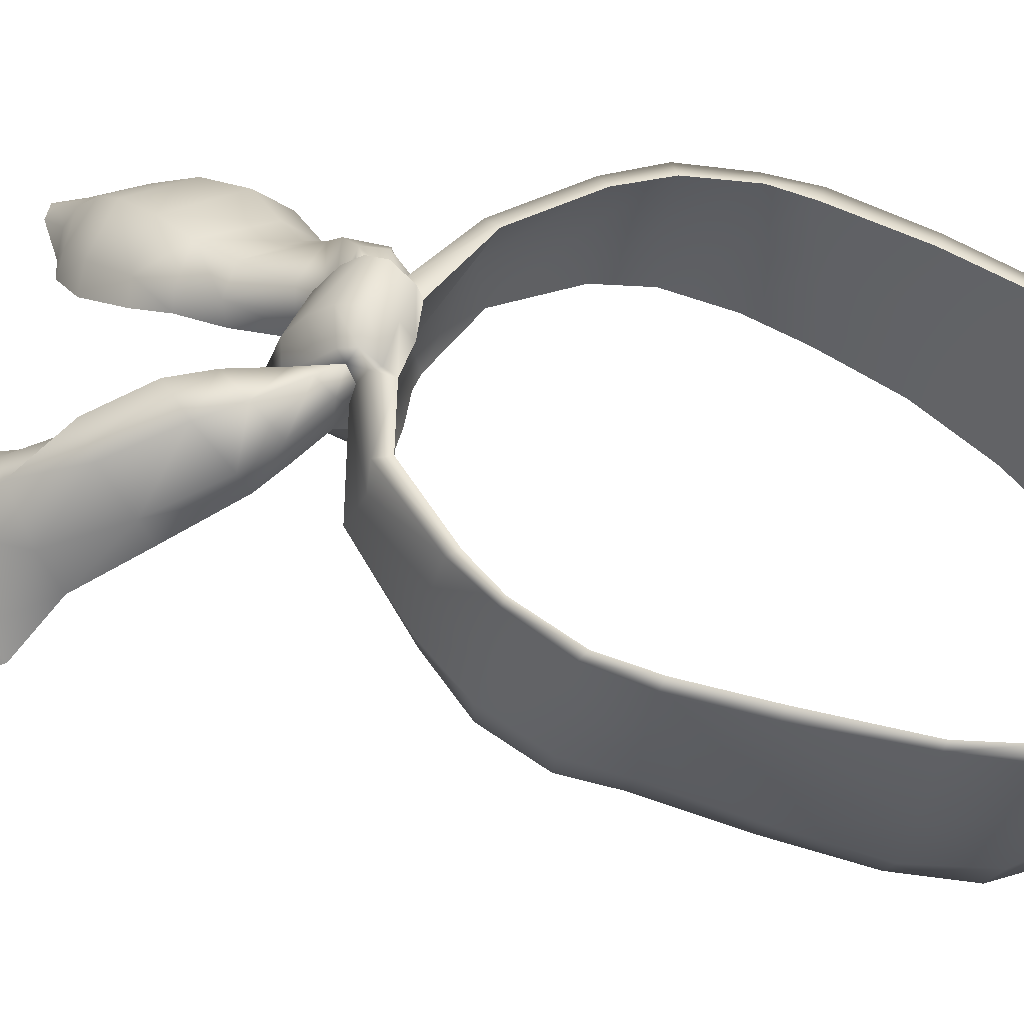
<metadata>
{"format":"obj","ext":"obj","renderer":"f3d","projection":"perspective","resolution":1024,"background":"white","views":[{"elev":51.8,"azim":-71.8,"up":"+Y"}]}
</metadata>
<code>
g body_geo
v -0.02471 0.05554 -0.1835
v -0.02089 0.06151 -0.1887
v -0.02213 0.06256 -0.1789
v -0.02543 0.0424 -0.1866
v -0.02226 0.02434 -0.1847
v -0.03445 0.03642 -0.1903
v 0.06117 0.0685 -0.1519
v 0.01703 0.06564 -0.1696
v 0.02205 0.06626 -0.1817
v 0.065 0.06684 -0.1605
v 0.03575 0.05437 -0.1805
v 0.06915 0.04432 -0.1656
v 0.01944 0.02291 -0.1854
v 0.1023 0.06693 -0.1238
v 0.09681 0.06824 -0.117
v 0.1209 0.06499 -0.09806
v 0.114 0.06574 -0.09271
v 0.06828 0.02005 -0.1681
v 0.01952 0.01686 -0.1723
v 0.06314 0.01497 -0.1595
v 0.09805 0.005211 -0.1257
v 0.1054 0.01155 -0.1334
v 0.1133 -0.003771 -0.09912
v 0.1071 0.04719 -0.1292
v 0.1311 0.06053 -0.06265
v 0.1241 0.06198 -0.05862
v 0.1071 0.02731 -0.1318
v 0.1216 0.002536 -0.1037
v 0.1203 -0.01547 -0.06398
v 0.1251 0.04321 -0.1017
v 0.1244 0.02033 -0.1023
v 0.129 -0.009706 -0.06644
v 0.1199 -0.02505 -0.03137
v 0.1339 0.0579 -0.03522
v 0.1247 0.05872 -0.03522
v 0.1364 0.03737 -0.06489
v 0.1312 0.01288 -0.06567
v 0.1289 -0.02044 -0.03182
v 0.1152 -0.03788 0.01334
v 0.1324 0.005146 -0.03329
v 0.1235 -0.03333 0.01514
v 0.103 -0.05223 0.05841
v 0.1108 -0.04951 0.06282
v 0.08717 -0.06772 0.0968
v 0.1384 0.03491 -0.0313
v 0.1295 -0.01022 0.01807
v 0.1317 0.008934 0.01851
v 0.1339 0.03037 0.01746
v 0.1208 -0.02755 0.07179
v 0.09338 -0.06666 0.1025
v 0.04881 -0.07995 0.1279
v 0.09618 -0.04466 0.1104
v 0.05326 -0.07861 0.1349
v 0.02342 -0.0845 0.1399
v 0.1224 -0.002347 0.07217
v 0.1277 0.05321 0.01596
v 0.1198 0.0537 0.0156
v 0.09714 -0.01174 0.1121
v 0.1012 0.01742 0.1162
v 0.1249 0.02373 0.07416
v 0.1193 0.04523 0.06983
v 0.1123 0.04644 0.06529
v 0.09706 0.03877 0.1112
v 0.09541 0.03937 0.1098
v 0.06536 0.03299 0.1435
v 0.06158 0.03277 0.1366
v 0.06023 -0.0525 0.141
v 0.06636 -0.0198 0.1441
v 0.02466 -0.08227 0.1459
v -0.00186 -0.086 0.1478
v 0.0304 -0.05725 0.1506
v -0.003402 -0.08362 0.1525
v -0.03322 -0.08423 0.1355
v 0.06862 0.008976 0.1502
v 0.02995 0.03169 0.1565
v 0.02922 0.0325 0.1483
v 0.03227 -0.02123 0.1587
v 0.03344 0.005711 0.1635
v -0.002911 -0.05931 0.1572
v -0.03607 -0.08238 0.1439
v -0.05878 -0.0808 0.1216
v -0.002376 0.0312 0.1595
v -0.002247 0.03282 0.1529
v -0.003442 0.007011 0.1681
v -0.003362 -0.0214 0.1646
v -0.03735 -0.05791 0.1499
v -0.0636 -0.07909 0.1285
v -0.08842 -0.06894 0.09281
v -0.03537 0.03175 0.1529
v -0.03137 0.03403 0.1474
v -0.03702 0.01335 0.1573
v -0.03798 -0.01913 0.1572
v -0.06466 -0.0559 0.1331
v -0.09248 -0.06852 0.09858
v -0.1025 -0.05496 0.05897
v -0.06628 0.03253 0.1416
v -0.06304 0.03526 0.1359
v -0.09708 0.04029 0.1089
v -0.0656 0.01874 0.1442
v -0.06645 -0.01745 0.146
v -0.1098 -0.05173 0.06061
v -0.1073 -0.03939 0.009958
v -0.09848 -0.008829 0.1106
v -0.09607 -0.04831 0.1062
v -0.1189 0.001379 0.07049
v -0.1007 0.03208 0.1129
v -0.1005 0.03759 0.1117
v -0.1139 0.04305 0.07531
v -0.1096 0.04557 0.07587
v -0.1252 0.05117 0.01667
v -0.1183 0.05314 0.01747
v -0.1156 -0.03484 0.06589
v -0.1223 -0.02189 0.01325
v -0.1308 0.05712 -0.02821
v -0.1238 0.0593 -0.02686
v -0.1241 0.01175 0.01662
v -0.1288 0.01878 -0.03387
v -0.1172 -0.03887 0.01128
v -0.1146 -0.03277 -0.04074
v -0.1291 0.06073 -0.05971
v -0.1236 0.06242 -0.05679
v -0.1248 -0.01175 -0.03594
v -0.1195 -0.02988 -0.04189
v -0.1166 -0.026 -0.06724
v -0.125 -0.02268 -0.06963
v -0.1084 -0.0162 -0.1021
v -0.1271 0.02277 -0.06361
v -0.1282 -0.005552 -0.06757
v -0.1181 -0.0129 -0.1037
v -0.09152 -0.008142 -0.1246
v -0.1204 0.003763 -0.1032
v -0.09819 -0.003252 -0.1332
v -0.06056 0.006255 -0.1572
v -0.1168 0.02921 -0.09741
v -0.1032 0.01219 -0.1334
v -0.1159 0.06284 -0.09348
v -0.1109 0.06417 -0.09264
v -0.0999 0.03554 -0.1277
v -0.1015 0.06526 -0.1201
v -0.09627 0.06497 -0.1151
v -0.07081 0.02515 -0.1732
v -0.06671 0.009856 -0.1674
v -0.02092 0.01295 -0.1793
v -0.01663 0.009313 -0.1716
v -0.02226 0.02434 -0.1847
v -0.02543 0.0424 -0.1866
v -0.06607 0.04244 -0.1646
v -0.02471 0.05554 -0.1835
v -0.0659 0.0652 -0.1621
v -0.0605 0.06378 -0.1546
v -0.02213 0.06256 -0.1789
v -0.01985 0.05964 -0.1675
v 0.03575 0.05437 -0.1805
v 0.04425 0.04537 -0.189
v 0.01944 0.02291 -0.1854
v 0.04249 0.01421 -0.2136
v 0.05856 0.01402 -0.201
v 0.02923 0.008402 -0.2217
v 0.07136 -0.01007 -0.2174
v 0.05537 -0.002225 -0.235
v 0.03194 -0.0007977 -0.2638
v 0.085 -0.01688 -0.2331
v 0.06575 -0.0005106 -0.26
v 0.03294 -0.001518 -0.2889
v 0.1077 -0.02034 -0.2588
v 0.07745 -1.785e-05 -0.2876
v 0.03346 -0.006036 -0.3101
v 0.1328 -0.02586 -0.2963
v 0.09318 -0.01333 -0.3213
v 0.04574 -0.02253 -0.3405
v 0.1381 -0.03935 -0.3276
v 0.1066 -0.03587 -0.3502
v 0.06542 -0.03882 -0.3609
v 0.1373 -0.0542 -0.3598
v 0.09214 -0.05809 -0.3743
v 0.1177 -0.05936 -0.3676
v 0.1392 -0.06668 -0.3812
v 0.13 -0.06915 -0.3867
v 0.1214 -0.06768 -0.3942
v 0.14 -0.07704 -0.3998
v -0.03127 0.02283 -0.2172
v -0.02226 0.02434 -0.1847
v -0.02061 0.04331 -0.2102
v -0.03085 0.04153 -0.2295
v -0.03981 0.04201 -0.2521
v -0.0373 0.01805 -0.234
v -0.05489 0.01837 -0.2816
v -0.04144 0.06477 -0.2338
v -0.05267 0.0643 -0.2537
v -0.06087 0.03471 -0.2826
v -0.02851 0.06048 -0.2096
v -0.02032 0.05584 -0.1993
v -0.02089 0.06151 -0.1887
v -0.07969 0.02377 -0.3155
v -0.06776 0.01395 -0.3157
v -0.08663 0.008115 -0.3455
v -0.07046 0.00205 -0.3451
v -0.0977 -0.01683 -0.3757
v -0.06901 -0.01766 -0.3712
v -0.07432 -0.02974 -0.3905
v -0.1061 -0.05438 -0.4022
v -0.05511 0.06804 -0.2155
v -0.03556 0.06832 -0.1961
v -0.03754 0.0601 -0.187
v -0.02471 0.05554 -0.1835
v -0.02543 0.0424 -0.1866
v -0.03445 0.03642 -0.1903
v -0.05951 0.05407 -0.2
v -0.05375 0.03358 -0.2008
v -0.06818 0.02726 -0.2121
v -0.06856 0.06323 -0.2349
v -0.0734 0.04425 -0.2156
v -0.09261 0.02455 -0.251
v -0.09134 0.008209 -0.2454
v -0.115 -0.006497 -0.2757
v -0.08849 0.04875 -0.268
v -0.1118 0.01341 -0.2877
v -0.0709 0.05094 -0.2823
v -0.09665 0.03299 -0.3048
v -0.1087 0.003674 -0.3353
v -0.1336 -0.01799 -0.3084
v -0.1379 -0.03045 -0.294
v -0.1489 -0.0445 -0.3227
v -0.1438 -0.03621 -0.3356
v -0.1508 -0.06521 -0.3613
v -0.1197 -0.02612 -0.3568
v -0.1315 -0.04994 -0.3787
v -0.1547 -0.09196 -0.395
v -0.1478 -0.08479 -0.4054
v -0.1594 -0.1183 -0.4158
v -0.1371 -0.09054 -0.4151
v 0.02923 0.008402 -0.2217
v 0.01998 0.02707 -0.2163
v 0.01944 0.02291 -0.1854
v 0.02876 0.02108 -0.2311
v 0.0353 0.01262 -0.2665
v 0.03194 -0.0007977 -0.2638
v 0.03294 -0.001518 -0.2889
v 0.03077 0.03818 -0.2181
v 0.02458 0.04496 -0.2113
v 0.03855 0.03067 -0.234
v 0.05166 0.0506 -0.2172
v 0.0618 0.03409 -0.2287
v 0.04983 0.02208 -0.265
v 0.03558 0.06652 -0.2038
v 0.0268 0.0607 -0.2035
v 0.02513 0.06903 -0.1965
v 0.02205 0.06626 -0.1817
v 0.0373 0.06687 -0.1906
v 0.03575 0.05437 -0.1805
v 0.04425 0.04537 -0.189
v 0.05791 0.04469 -0.1982
v 0.06652 0.0209 -0.2047
v 0.05856 0.01402 -0.201
v 0.07678 0.0127 -0.2464
v 0.07975 -3.998e-05 -0.2232
v 0.07136 -0.01007 -0.2174
v 0.085 -0.01688 -0.2331
v 0.1004 -0.01263 -0.2464
v 0.1077 -0.02034 -0.2588
v 0.0577 0.0198 -0.2877
v 0.09382 0.002712 -0.2629
v 0.1194 -0.01813 -0.2674
v 0.1328 -0.02586 -0.2963
v 0.1098 0.0003423 -0.2826
v 0.1206 -0.01243 -0.3125
v 0.0694 0.01557 -0.3099
v 0.04458 0.001991 -0.3123
v 0.03814 0.006739 -0.29
v 0.03346 -0.006036 -0.3101
v 0.04574 -0.02253 -0.3405
v 0.08672 -0.0001187 -0.3359
v 0.05877 -0.01273 -0.3414
v 0.06542 -0.03882 -0.3609
v 0.1263 -0.03094 -0.3398
v 0.1381 -0.03935 -0.3276
v 0.1041 -0.02212 -0.3554
v 0.07726 -0.03209 -0.3617
v 0.09214 -0.05809 -0.3743
v 0.1287 -0.0498 -0.3676
v 0.1373 -0.0542 -0.3598
v 0.1175 -0.04854 -0.374
v 0.1061 -0.05143 -0.3764
v 0.1214 -0.06768 -0.3942
v 0.1286 -0.06384 -0.3899
v 0.1392 -0.06668 -0.3812
v 0.14 -0.07704 -0.3998
v -0.03445 0.03642 -0.1903
v -0.02226 0.02434 -0.1847
v -0.03127 0.02283 -0.2172
v -0.04346 0.02953 -0.2111
v -0.05879 0.02587 -0.2362
v -0.05375 0.03358 -0.2008
v -0.0373 0.01805 -0.234
v -0.06818 0.02726 -0.2121
v -0.05489 0.01837 -0.2816
v -0.09134 0.008209 -0.2454
v -0.07616 0.02172 -0.2662
v -0.06776 0.01395 -0.3157
v -0.09511 0.0135 -0.3006
v -0.115 -0.006497 -0.2757
v -0.07046 0.00205 -0.3451
v -0.1105 -0.01441 -0.3318
v -0.06901 -0.01766 -0.3712
v -0.1379 -0.03045 -0.294
v -0.07432 -0.02974 -0.3905
v -0.1202 -0.03931 -0.3542
v -0.1489 -0.0445 -0.3227
v -0.1061 -0.05438 -0.4022
v -0.1306 -0.06332 -0.3762
v -0.1508 -0.06521 -0.3613
v -0.1371 -0.09054 -0.4151
v -0.1448 -0.09207 -0.4038
v -0.1547 -0.09196 -0.395
v -0.1594 -0.1183 -0.4158
v -0.03137 0.03403 0.1474
v -0.002125 -0.0275 0.1543
v -0.002247 0.03282 0.1529
v -0.03317 -0.02598 0.1452
v -0.00186 -0.086 0.1478
v -0.06304 0.03526 0.1359
v -0.03322 -0.08423 0.1355
v -0.06254 -0.02358 0.1321
v -0.09708 0.04029 0.1089
v -0.05878 -0.0808 0.1216
v -0.09522 -0.01492 0.1035
v -0.1096 0.04557 0.07587
v -0.08842 -0.06894 0.09281
v -0.11 -0.004854 0.07011
v -0.1183 0.05314 0.01747
v -0.1025 -0.05496 0.05897
v -0.1222 0.005513 0.01387
v -0.1238 0.0593 -0.02686
v -0.1073 -0.03939 0.009958
v -0.1242 0.01139 -0.03602
v -0.1236 0.06242 -0.05679
v -0.1146 -0.03277 -0.04074
v -0.1233 0.01565 -0.0637
v -0.1109 0.06417 -0.09264
v -0.1166 -0.026 -0.06724
v -0.1138 0.02308 -0.09934
v -0.09627 0.06497 -0.1151
v -0.1084 -0.0162 -0.1021
v -0.09622 0.02797 -0.1246
v -0.0605 0.06378 -0.1546
v -0.09152 -0.008142 -0.1246
v -0.06311 0.03514 -0.1628
v -0.01985 0.05964 -0.1675
v -0.06056 0.006255 -0.1572
v -0.01874 0.03517 -0.1776
v -0.001495 0.06141 -0.1665
v -0.01663 0.009313 -0.1716
v -0.002361 0.03537 -0.1747
v -0.003071 0.007928 -0.1726
v 0.01375 0.01176 -0.1747
v -0.003071 0.007928 -0.1726
v -0.002361 0.03537 -0.1747
v 0.01697 0.03745 -0.1761
v -0.001495 0.06141 -0.1665
v 0.01703 0.06564 -0.1696
v 0.01952 0.01686 -0.1723
v 0.06117 0.0685 -0.1519
v 0.06378 0.04263 -0.1638
v 0.06314 0.01497 -0.1595
v 0.09681 0.06824 -0.117
v 0.09999 0.03805 -0.1259
v 0.09805 0.005211 -0.1257
v 0.114 0.06574 -0.09271
v 0.1166 0.03216 -0.09861
v 0.1133 -0.003771 -0.09912
v 0.1241 0.06198 -0.05862
v 0.1254 0.02366 -0.06296
v 0.1203 -0.01547 -0.06398
v 0.1247 0.05872 -0.03522
v 0.1255 0.01707 -0.03421
v 0.1199 -0.02505 -0.03137
v 0.1198 0.0537 0.0156
v 0.1206 0.007909 0.01481
v 0.1152 -0.03788 0.01334
v 0.1123 0.04644 0.06529
v 0.1105 -0.00318 0.06344
v 0.103 -0.05223 0.05841
v 0.09541 0.03937 0.1098
v 0.09458 -0.01461 0.1068
v 0.08717 -0.06772 0.0968
v 0.06158 0.03277 0.1366
v 0.05664 -0.02442 0.1357
v 0.04881 -0.07995 0.1279
v 0.02922 0.0325 0.1483
v 0.027 -0.0269 0.1478
v -0.002247 0.03282 0.1529
v 0.02342 -0.0845 0.1399
v -0.002125 -0.0275 0.1543
v -0.00186 -0.086 0.1478
v 0.01405 0.009516 -0.1888
v 0.01375 0.01176 -0.1747
v 0.01952 0.01686 -0.1723
v 0.01944 0.02291 -0.1854
v -0.003071 0.007928 -0.1726
v 0.01432 0.01661 -0.2152
v 0.01998 0.02707 -0.2163
v -0.003369 0.004844 -0.1901
v -0.01627 0.005652 -0.189
v -0.01663 0.009313 -0.1716
v -0.02092 0.01295 -0.1793
v -0.003201 0.01162 -0.2169
v -0.003503 0.02501 -0.2312
v -0.01711 0.01423 -0.2148
v -0.02226 0.02434 -0.1847
v -0.01884 0.02688 -0.223
v -0.02061 0.04331 -0.2102
v 0.01663 0.02732 -0.2247
v 0.0222 0.04751 -0.2196
v 0.02458 0.04496 -0.2113
v -0.01823 0.04307 -0.2177
v 0.0256 0.06363 -0.2081
v 0.0268 0.0607 -0.2035
v -0.002996 0.04559 -0.2237
v -0.01865 0.05738 -0.202
v -0.02032 0.05584 -0.1993
v -0.02089 0.06151 -0.1887
v 0.02429 0.07485 -0.1969
v 0.02513 0.06903 -0.1965
v -0.003134 0.06217 -0.2123
v -0.01941 0.0675 -0.1929
v 0.02272 0.07762 -0.1854
v 0.02205 0.06626 -0.1817
v -0.003261 0.07366 -0.1996
v -0.01977 0.07201 -0.1834
v -0.02213 0.06256 -0.1789
v 0.01909 0.07074 -0.1732
v 0.01703 0.06564 -0.1696
v -0.001495 0.06141 -0.1665
v -0.002776 0.07765 -0.186
v -0.02117 0.06592 -0.1731
v -0.01985 0.05964 -0.1675
v -0.001581 0.07145 -0.173
g body_geo_0
f 3 2 1
f 6 5 4
f 9 8 7
f 10 9 7
f 9 10 11
f 10 12 11
f 13 11 12
f 14 10 7
f 12 10 14
f 15 14 7
f 14 15 16
f 15 17 16
f 18 13 12
f 19 13 18
f 20 19 18
f 21 20 18
f 22 21 18
f 22 18 12
f 23 21 22
f 24 12 14
f 14 16 24
f 16 17 25
f 17 26 25
f 27 22 12
f 12 24 27
f 28 23 22
f 28 22 27
f 29 23 28
f 16 30 24
f 30 16 25
f 27 24 31
f 31 28 27
f 24 30 31
f 32 29 28
f 28 31 32
f 33 29 32
f 25 26 34
f 26 35 34
f 36 30 25
f 30 36 31
f 36 25 34
f 31 37 32
f 36 37 31
f 38 33 32
f 32 37 38
f 39 33 38
f 37 36 40
f 37 40 38
f 41 39 38
f 41 38 40
f 42 39 41
f 43 42 41
f 44 42 43
f 45 36 34
f 36 45 40
f 46 41 40
f 41 46 43
f 47 40 45
f 40 47 46
f 45 34 48
f 45 48 47
f 49 46 47
f 46 49 43
f 50 44 43
f 51 44 50
f 43 52 50
f 52 43 49
f 53 51 50
f 50 52 53
f 54 51 53
f 55 49 47
f 55 47 48
f 34 56 48
f 56 34 35
f 57 56 35
f 49 58 52
f 49 55 58
f 59 58 55
f 60 55 48
f 48 56 60
f 60 59 55
f 61 56 57
f 56 61 60
f 60 61 59
f 62 61 57
f 61 62 63
f 61 63 59
f 62 64 63
f 63 64 65
f 63 65 59
f 64 66 65
f 67 52 58
f 52 67 53
f 68 58 59
f 68 67 58
f 53 67 69
f 69 54 53
f 70 54 69
f 67 71 69
f 71 67 68
f 72 70 69
f 69 71 72
f 73 70 72
f 74 68 59
f 65 74 59
f 65 66 75
f 66 76 75
f 77 71 68
f 77 68 74
f 78 74 65
f 75 78 65
f 78 77 74
f 71 79 72
f 71 77 79
f 80 73 72
f 72 79 80
f 81 73 80
f 75 76 82
f 76 83 82
f 84 78 75
f 82 84 75
f 77 78 85
f 77 85 79
f 78 84 85
f 79 86 80
f 79 85 86
f 87 81 80
f 80 86 87
f 88 81 87
f 82 83 89
f 83 90 89
f 91 84 82
f 89 91 82
f 85 84 92
f 85 92 86
f 84 91 92
f 86 93 87
f 86 92 93
f 94 88 87
f 87 93 94
f 95 88 94
f 89 90 96
f 90 97 96
f 97 98 96
f 99 91 89
f 96 99 89
f 92 91 100
f 92 100 93
f 91 99 100
f 101 95 94
f 102 95 101
f 100 103 93
f 100 99 103
f 93 104 94
f 101 94 104
f 103 104 93
f 104 103 105
f 99 106 103
f 99 96 106
f 103 106 105
f 96 107 106
f 98 107 96
f 108 106 107
f 107 98 108
f 106 108 105
f 98 109 108
f 110 108 109
f 105 108 110
f 111 110 109
f 112 101 104
f 112 104 105
f 113 101 112
f 112 105 113
f 114 110 111
f 115 114 111
f 116 105 110
f 105 116 113
f 116 110 117
f 110 114 117
f 116 117 113
f 101 113 118
f 118 102 101
f 119 102 118
f 114 115 120
f 115 121 120
f 118 113 122
f 117 122 113
f 123 119 118
f 123 118 122
f 124 119 123
f 125 124 123
f 125 123 122
f 126 124 125
f 117 114 127
f 114 120 127
f 128 122 117
f 128 125 122
f 127 128 117
f 129 126 125
f 125 128 129
f 130 126 129
f 131 128 127
f 128 131 129
f 132 130 129
f 129 131 132
f 133 130 132
f 127 120 134
f 134 131 127
f 131 135 132
f 135 131 134
f 120 136 134
f 120 121 136
f 121 137 136
f 138 135 134
f 138 134 136
f 136 137 139
f 139 138 136
f 137 140 139
f 135 141 132
f 141 135 138
f 142 133 132
f 141 142 132
f 142 143 133
f 133 143 144
f 142 145 143
f 141 145 142
f 141 146 145
f 147 141 138
f 141 147 146
f 138 139 147
f 147 148 146
f 149 139 140
f 139 149 147
f 147 149 148
f 150 149 140
f 149 151 148
f 149 150 152
f 151 149 152
f 155 154 153
f 156 154 155
f 156 157 154
f 156 155 158
f 157 156 159
f 156 158 160
f 156 160 159
f 158 161 160
f 162 159 160
f 163 160 161
f 163 162 160
f 164 163 161
f 165 162 163
f 166 163 164
f 166 165 163
f 167 166 164
f 168 165 166
f 169 166 167
f 169 168 166
f 170 169 167
f 171 168 169
f 172 169 170
f 172 171 169
f 173 172 170
f 174 171 172
f 175 172 173
f 176 174 172
f 175 176 172
f 174 176 177
f 176 175 178
f 176 178 177
f 175 179 178
f 178 180 177
f 179 180 178
f 183 182 181
f 184 183 181
f 184 181 185
f 181 186 185
f 186 187 185
f 183 184 188
f 184 185 189
f 188 184 189
f 187 190 185
f 189 185 190
f 191 183 188
f 192 183 191
f 192 191 193
f 190 187 194
f 187 195 194
f 194 195 196
f 195 197 196
f 196 197 198
f 197 199 198
f 199 200 198
f 198 200 201
f 191 188 202
f 193 191 203
f 203 191 202
f 203 204 193
f 204 205 193
f 205 204 206
f 204 207 206
f 204 203 208
f 204 208 207
f 203 202 208
f 208 209 207
f 209 208 210
f 202 188 211
f 188 189 211
f 212 208 202
f 208 212 210
f 211 212 202
f 212 213 210
f 212 211 213
f 210 213 214
f 215 214 213
f 211 189 216
f 211 216 213
f 217 215 213
f 217 213 216
f 189 218 216
f 218 189 190
f 216 218 219
f 218 190 219
f 219 217 216
f 190 194 219
f 220 219 194
f 217 219 220
f 194 196 220
f 215 217 221
f 217 220 221
f 215 221 222
f 222 221 223
f 221 224 223
f 224 221 220
f 225 223 224
f 220 196 226
f 226 224 220
f 224 226 225
f 196 198 226
f 226 227 225
f 226 198 227
f 228 225 227
f 198 201 227
f 229 228 227
f 227 201 229
f 229 230 228
f 201 231 229
f 230 229 231
f 234 233 232
f 233 235 232
f 236 232 235
f 236 237 232
f 238 237 236
f 233 239 235
f 240 239 233
f 235 241 236
f 239 241 235
f 239 240 242
f 243 241 239
f 239 242 243
f 241 244 236
f 243 244 241
f 240 245 242
f 240 246 245
f 245 246 247
f 245 247 248
f 249 245 248
f 250 249 248
f 249 250 251
f 249 252 245
f 252 242 245
f 251 252 249
f 242 252 253
f 253 252 251
f 243 242 253
f 254 253 251
f 243 255 244
f 255 243 253
f 256 253 254
f 256 255 253
f 257 256 254
f 258 256 257
f 259 256 258
f 255 256 259
f 260 259 258
f 261 244 255
f 236 244 261
f 262 255 259
f 262 261 255
f 260 263 259
f 260 264 263
f 262 259 265
f 259 263 265
f 264 266 263
f 266 265 263
f 262 265 267
f 261 262 267
f 265 266 267
f 261 267 268
f 269 236 261
f 269 261 268
f 269 238 236
f 269 268 238
f 268 270 238
f 271 270 268
f 268 267 272
f 266 272 267
f 273 271 268
f 273 268 272
f 274 271 273
f 266 264 275
f 264 276 275
f 272 266 277
f 273 272 277
f 266 275 277
f 278 274 273
f 273 277 278
f 279 274 278
f 275 276 280
f 276 281 280
f 277 275 282
f 277 282 278
f 275 280 282
f 283 279 278
f 282 283 278
f 279 283 284
f 285 280 281
f 282 280 285
f 285 283 282
f 283 285 284
f 286 285 281
f 284 285 287
f 286 287 285
f 290 289 288
f 291 290 288
f 291 292 290
f 288 293 291
f 291 293 292
f 292 294 290
f 293 295 292
f 292 296 294
f 297 292 295
f 292 298 296
f 297 298 292
f 299 296 298
f 300 298 297
f 300 299 298
f 301 300 297
f 300 302 299
f 303 300 301
f 303 302 300
f 304 302 303
f 305 303 301
f 306 304 303
f 307 303 305
f 307 306 303
f 308 307 305
f 309 306 307
f 310 307 308
f 310 309 307
f 311 310 308
f 312 309 310
f 313 310 311
f 313 312 310
f 314 313 311
f 312 313 315
f 314 315 313
f 318 317 316
f 317 319 316
f 317 320 319
f 316 319 321
f 320 322 319
f 319 323 321
f 319 322 323
f 321 323 324
f 322 325 323
f 323 326 324
f 323 325 326
f 324 326 327
f 325 328 326
f 326 329 327
f 326 328 329
f 327 329 330
f 328 331 329
f 329 332 330
f 329 331 332
f 330 332 333
f 331 334 332
f 332 335 333
f 332 334 335
f 333 335 336
f 334 337 335
f 335 338 336
f 335 337 338
f 336 338 339
f 337 340 338
f 338 341 339
f 338 340 341
f 339 341 342
f 340 343 341
f 341 344 342
f 341 343 344
f 342 344 345
f 343 346 344
f 344 347 345
f 344 346 347
f 345 347 348
f 346 349 347
f 347 350 348
f 347 349 350
f 348 350 351
f 349 352 350
f 350 353 351
f 350 352 353
f 352 354 353
f 357 356 355
f 358 357 355
f 359 357 358
f 359 358 360
f 355 361 358
f 360 358 362
f 358 361 363
f 358 363 362
f 361 364 363
f 362 363 365
f 363 364 366
f 363 366 365
f 364 367 366
f 365 366 368
f 366 367 369
f 366 369 368
f 367 370 369
f 368 369 371
f 369 370 372
f 369 372 371
f 370 373 372
f 371 372 374
f 372 373 375
f 372 375 374
f 373 376 375
f 374 375 377
f 375 376 378
f 375 378 377
f 376 379 378
f 377 378 380
f 378 379 381
f 378 381 380
f 379 382 381
f 380 381 383
f 381 382 384
f 381 384 383
f 382 385 384
f 383 384 386
f 384 385 387
f 384 387 386
f 385 388 387
f 386 387 389
f 387 388 390
f 387 390 389
f 389 390 391
f 388 392 390
f 390 393 391
f 390 392 393
f 392 394 393
f 397 396 395
f 398 397 395
f 395 396 399
f 400 398 395
f 400 401 398
f 402 395 399
f 400 395 402
f 402 399 403
f 399 404 403
f 403 404 405
f 402 403 406
f 406 400 402
f 406 407 400
f 405 408 403
f 403 408 406
f 406 408 407
f 405 409 408
f 408 409 410
f 408 410 407
f 409 411 410
f 400 412 401
f 407 412 400
f 401 412 413
f 413 412 407
f 414 401 413
f 411 415 410
f 407 410 415
f 414 413 416
f 417 414 416
f 418 413 407
f 418 407 415
f 416 413 418
f 415 411 419
f 415 419 418
f 411 420 419
f 419 420 421
f 417 416 422
f 423 417 422
f 424 416 418
f 419 424 418
f 422 416 424
f 419 421 425
f 419 425 424
f 423 422 426
f 427 423 426
f 428 422 424
f 425 428 424
f 426 422 428
f 429 425 421
f 428 425 429
f 429 421 430
f 427 426 431
f 427 431 432
f 433 432 431
f 434 426 428
f 434 428 429
f 431 426 434
f 435 429 430
f 434 429 435
f 435 430 436
f 437 433 431
f 437 431 434
f 433 437 436
f 437 435 436
f 437 434 435

</code>
